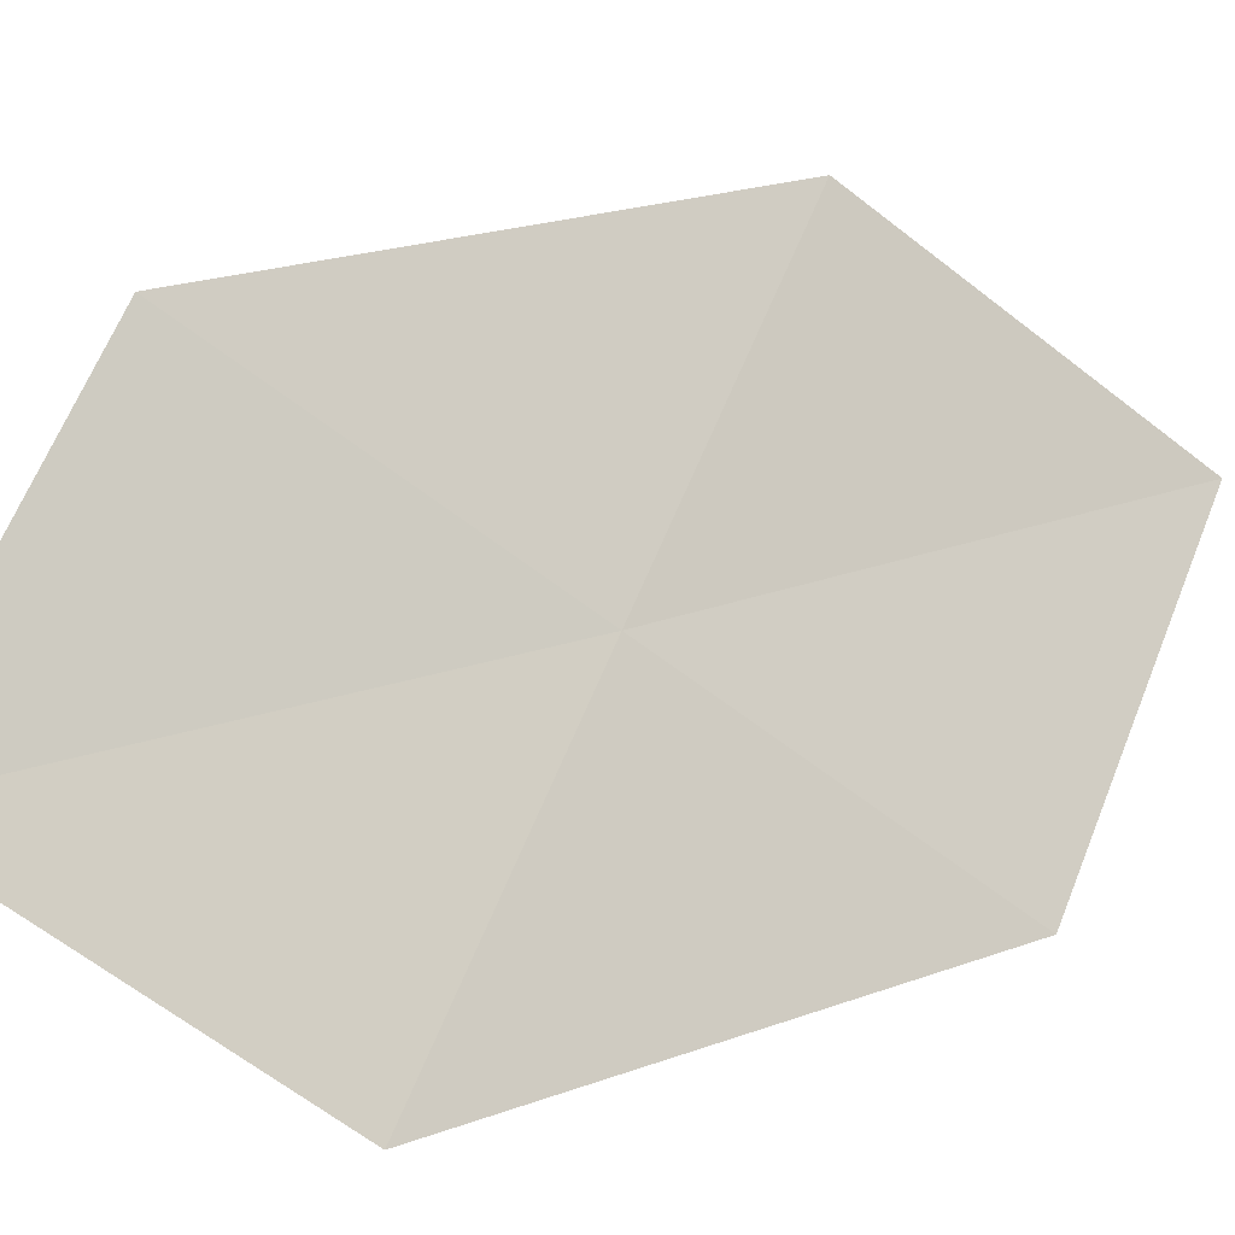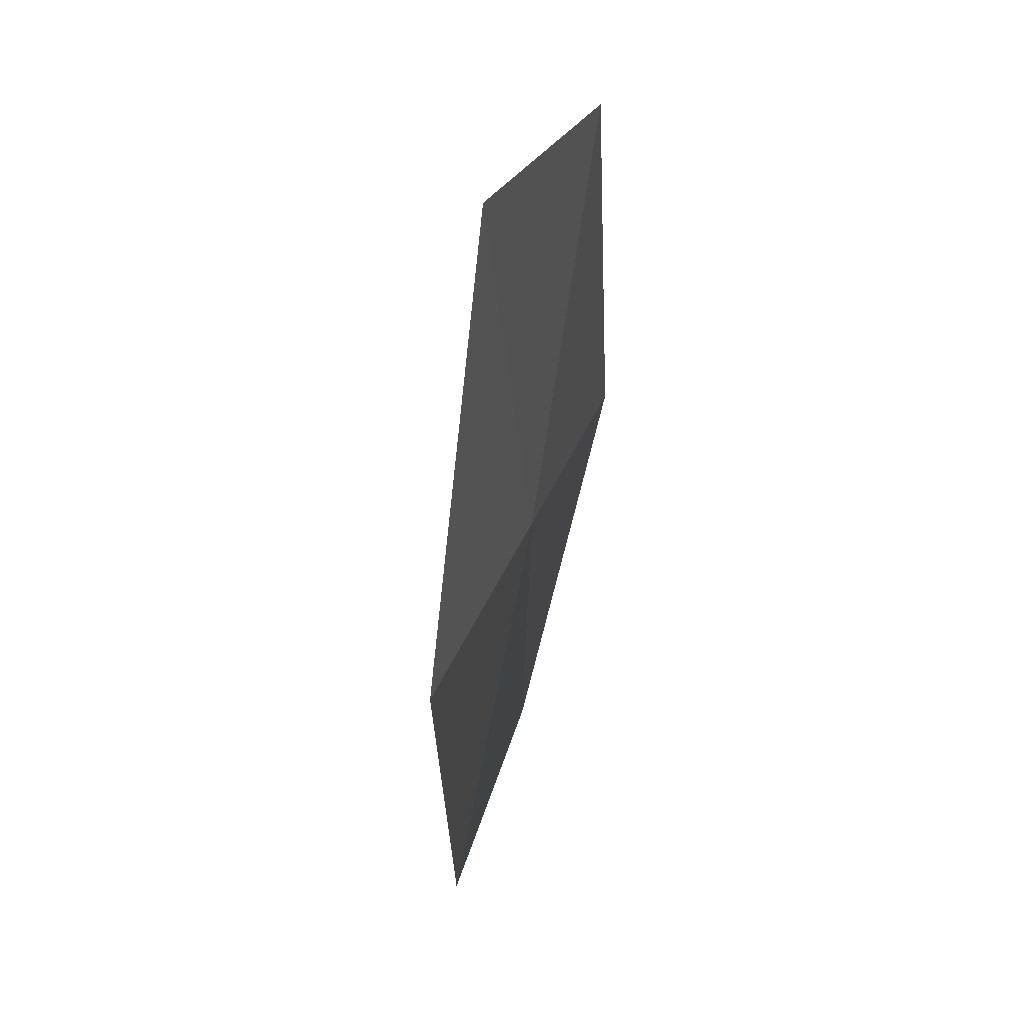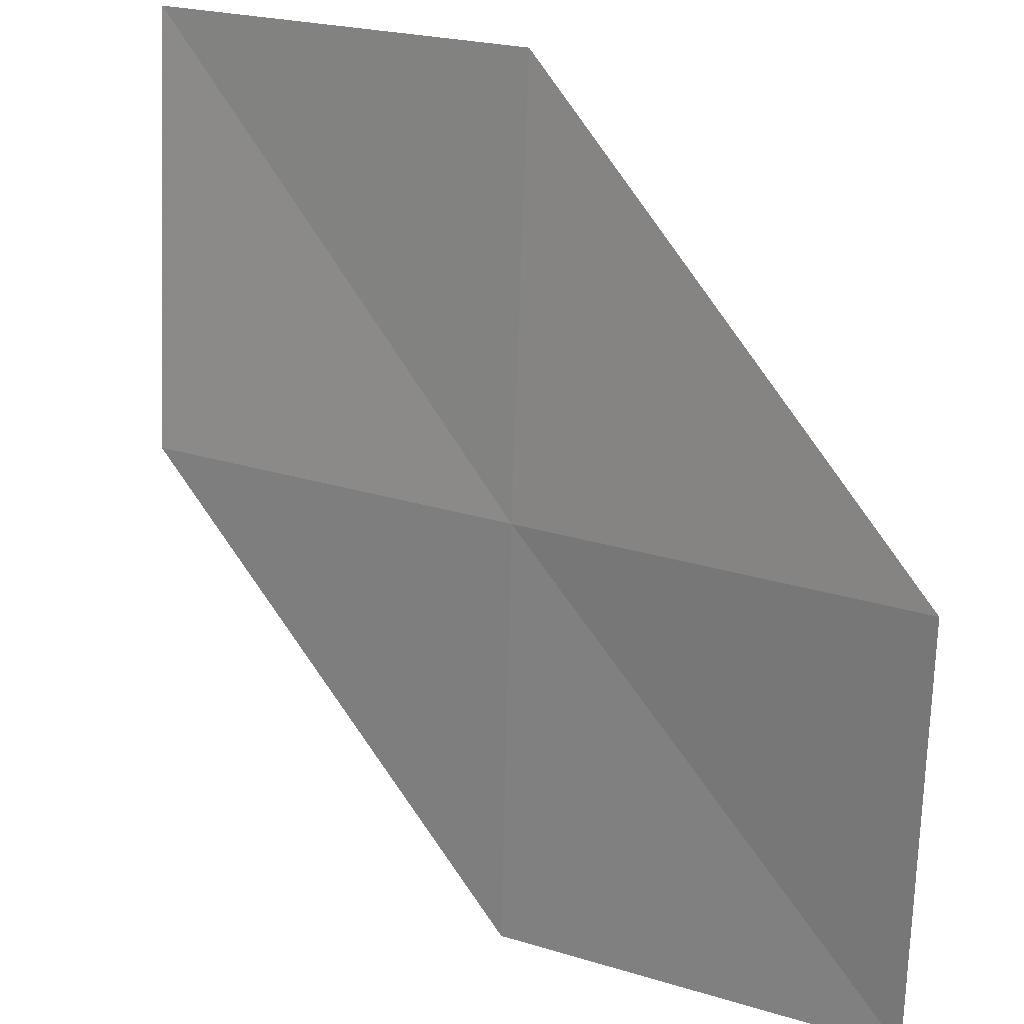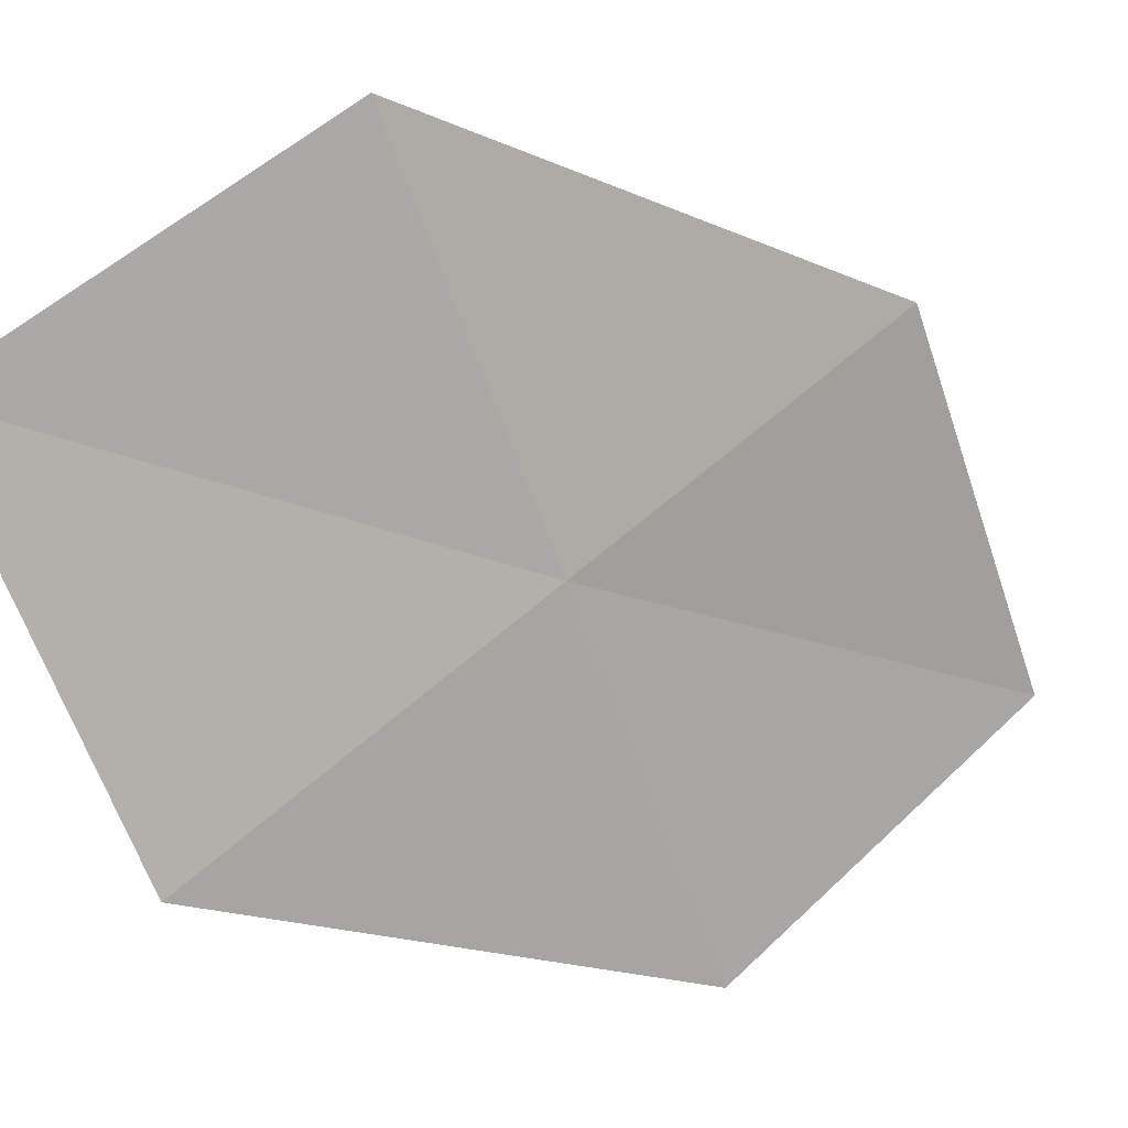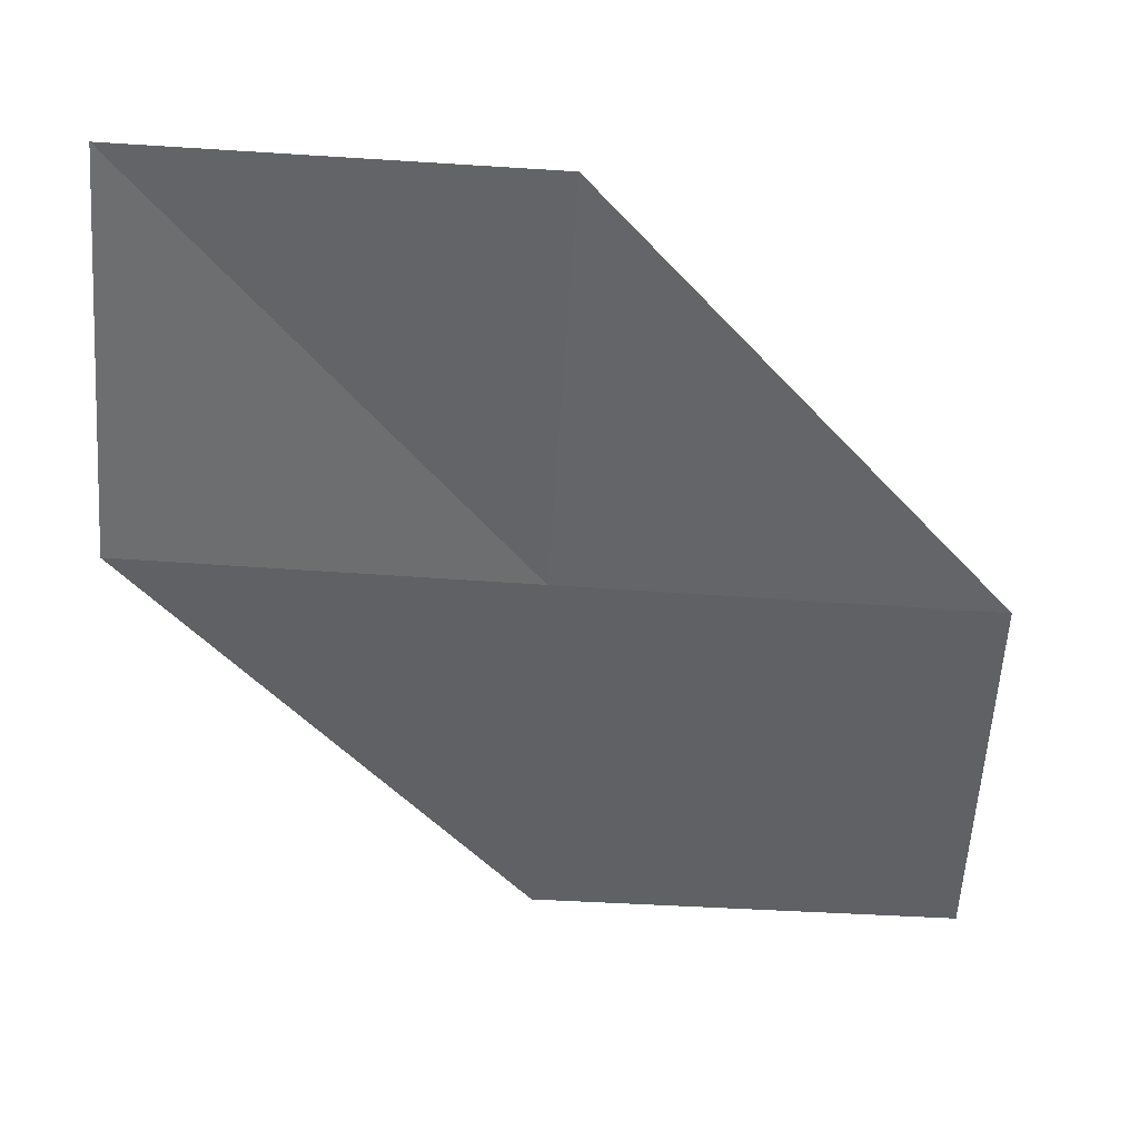
<metadata>
{"format":"obj","ext":"obj","renderer":"f3d","projection":"perspective","resolution":1024,"background":"white","views":[{"elev":-74.6,"azim":61.7,"up":"+Y"},{"elev":21.2,"azim":-42.5,"up":"+Z"},{"elev":-62.7,"azim":-172.9,"up":"+Y"},{"elev":-68.9,"azim":28.3,"up":"+Y"},{"elev":29.6,"azim":42.1,"up":"+Z"}]}
</metadata>
<code>
v 0.9328 5.472 63.77
v -1.59 3.697 63.77
v 0.4438 5.808 60.72
v 2.941 7.747 60.72
v 3.455 7.248 63.77
v 1.392 5.27 66.88
v -1.18 3.638 66.88
f 1 3 2
f 1 4 3
f 1 5 4
f 1 6 5
f 1 7 6
f 1 2 7

</code>
